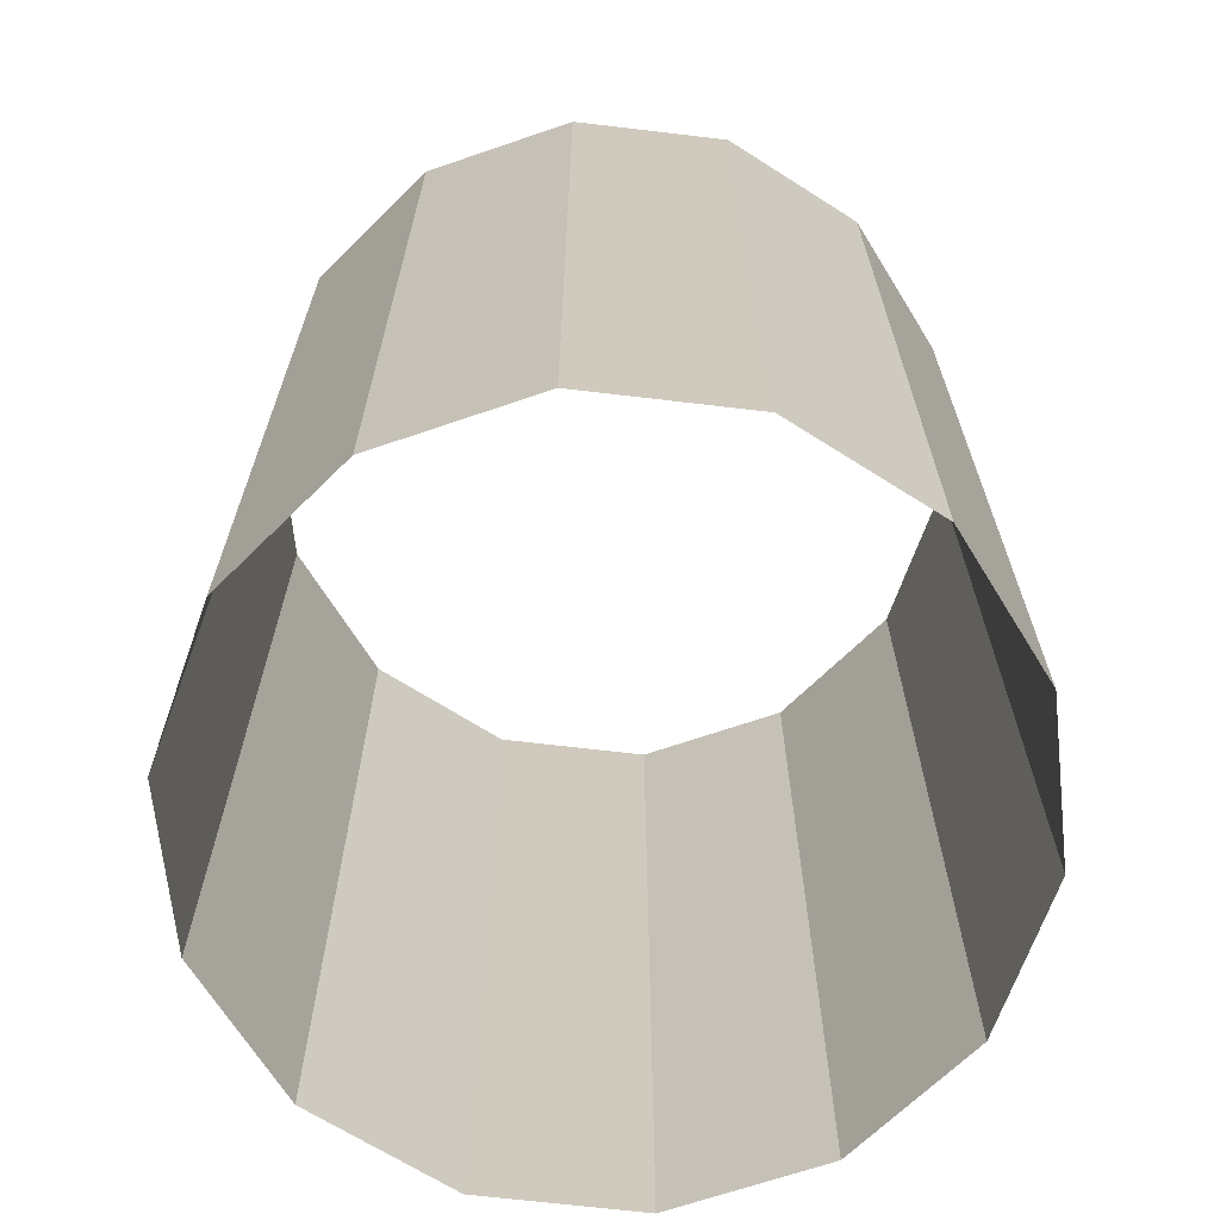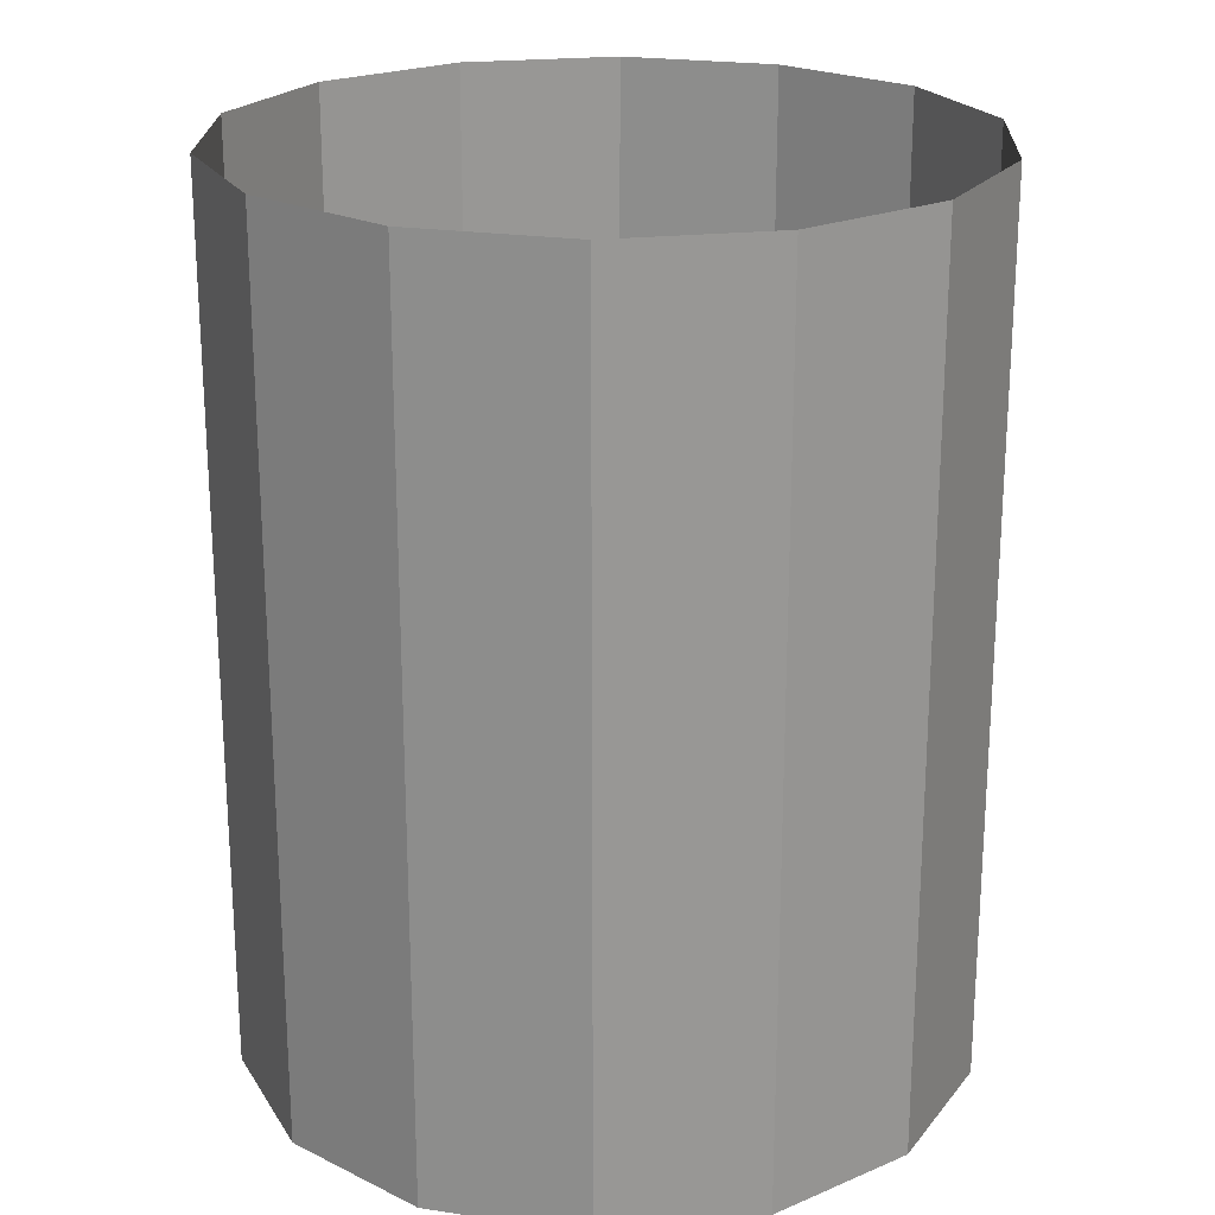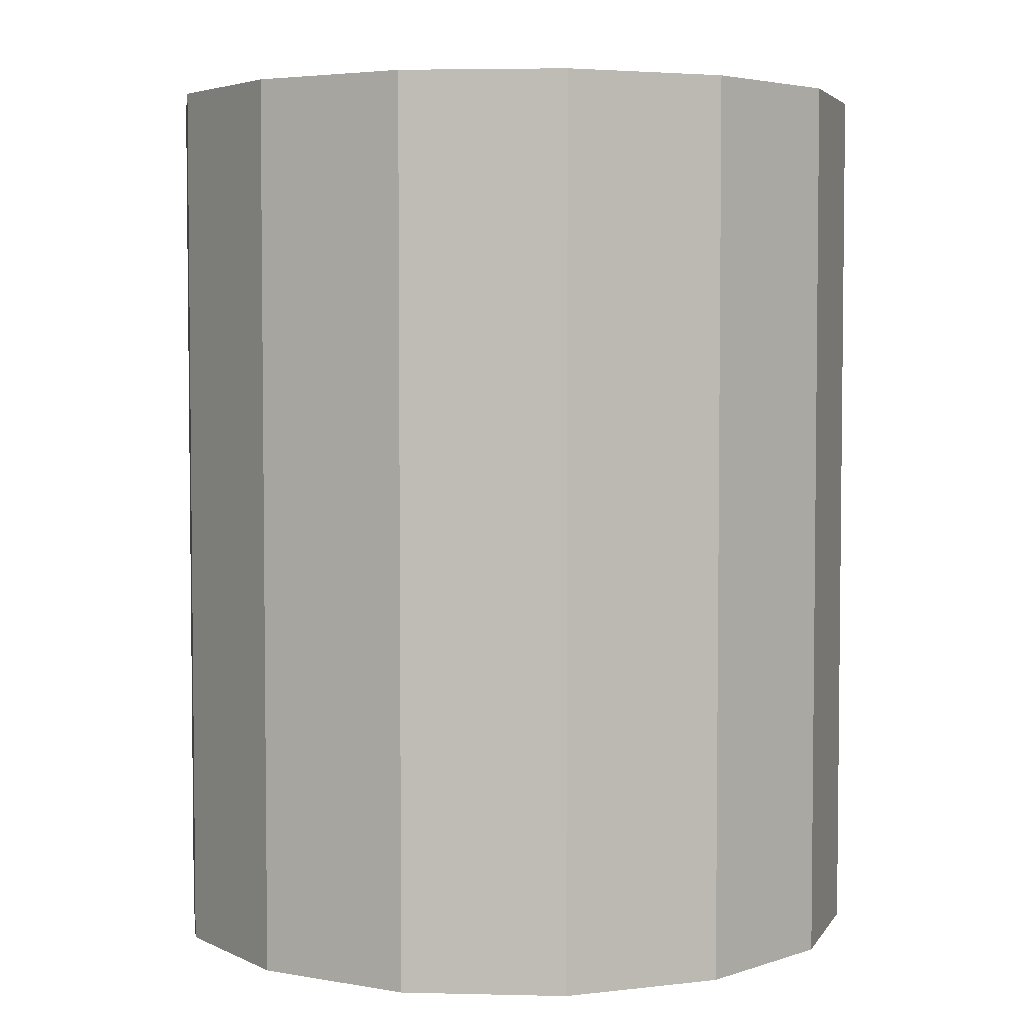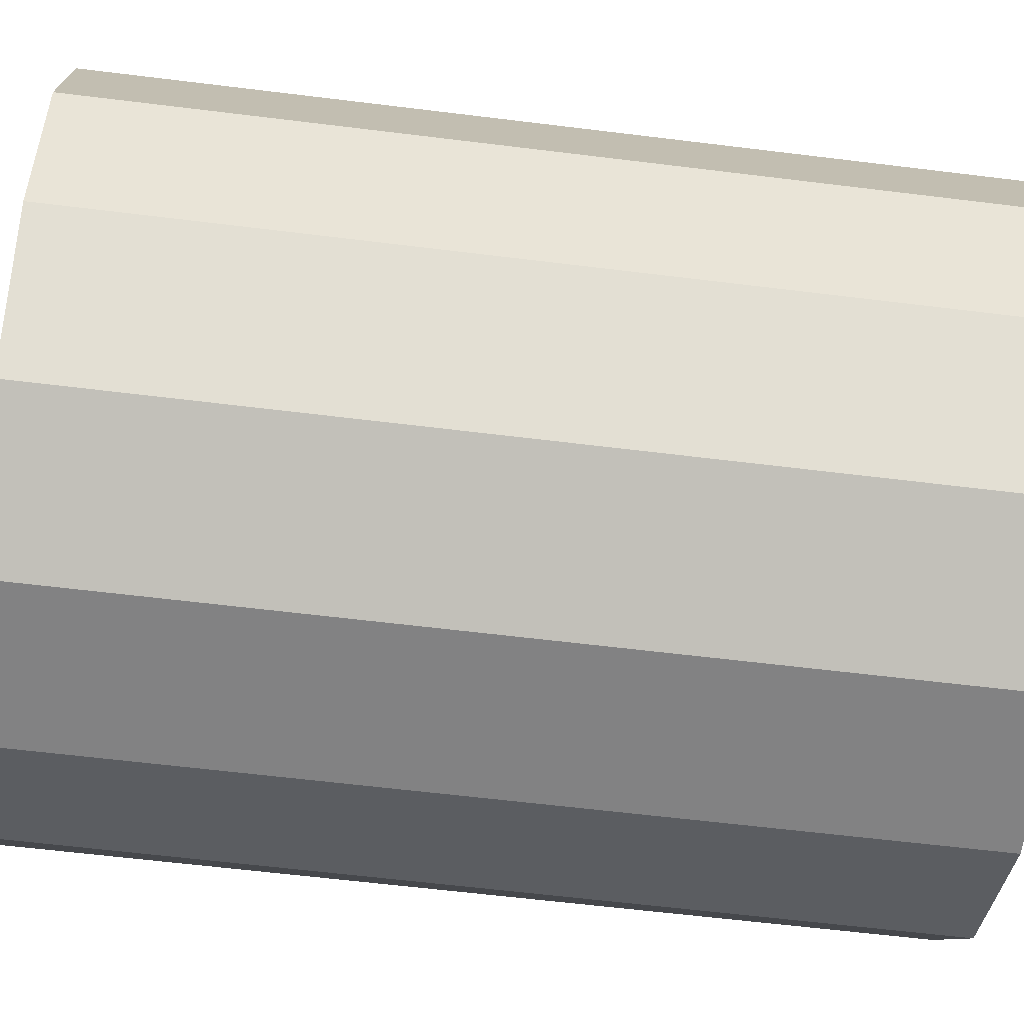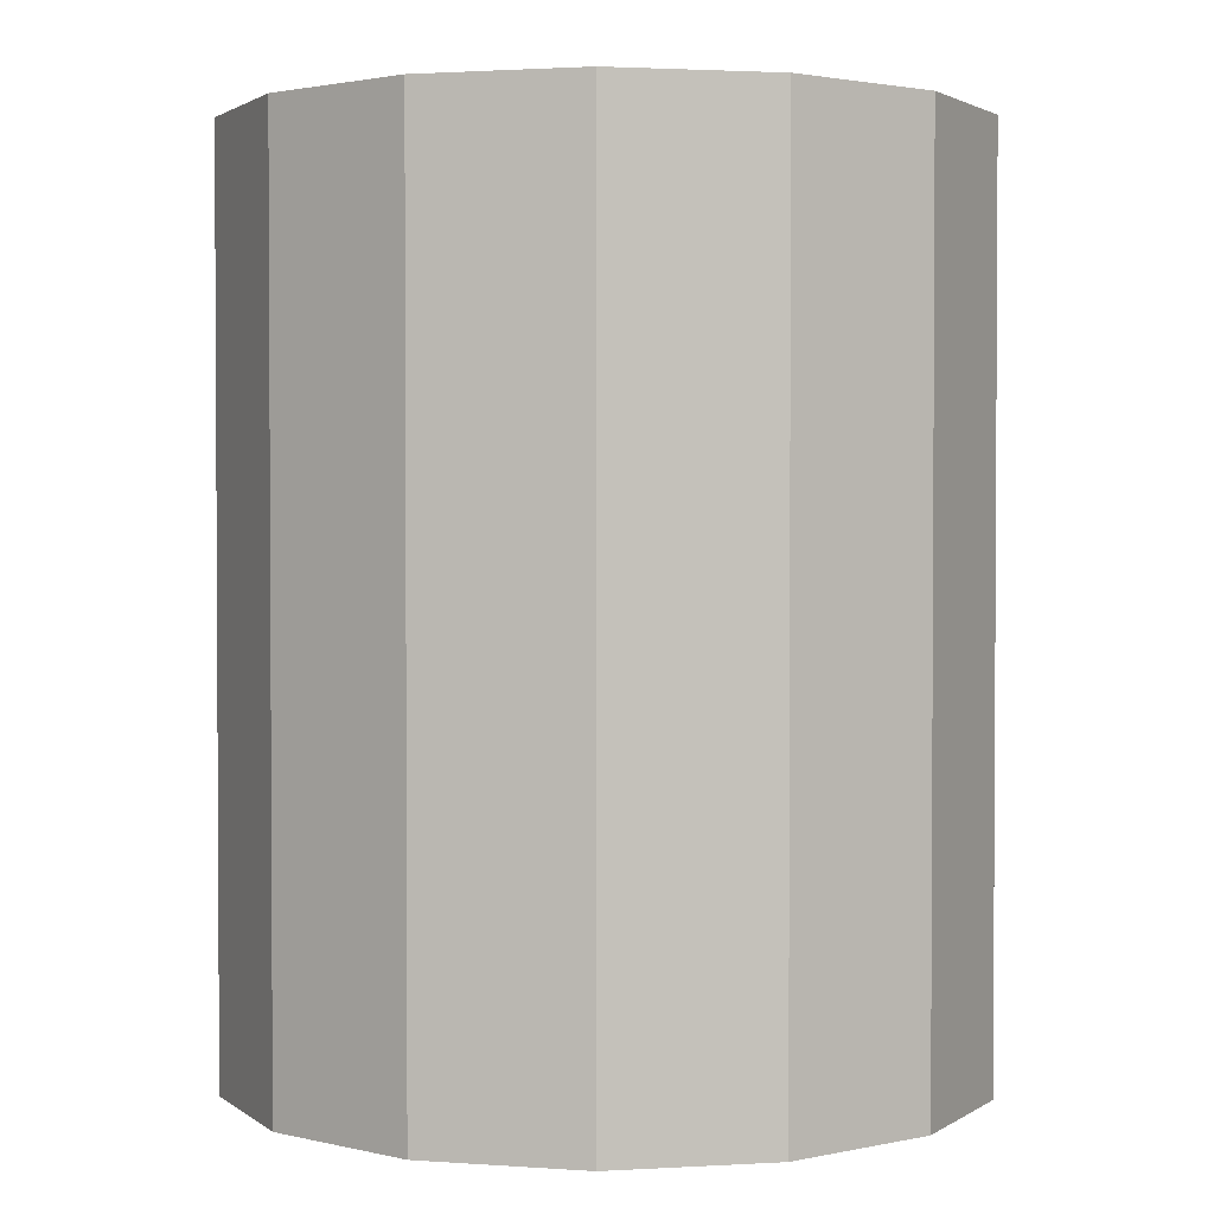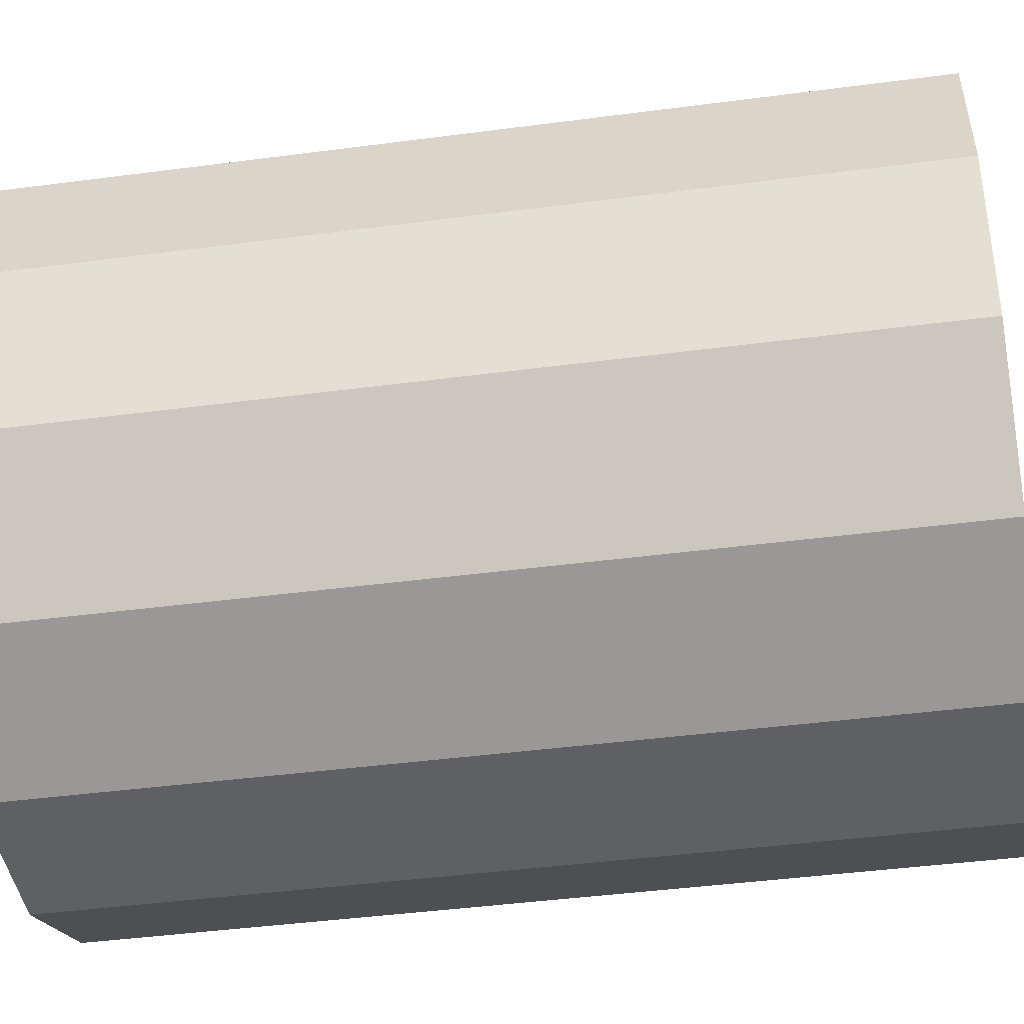
<metadata>
{"format":"obj","ext":"obj","renderer":"f3d","projection":"perspective","resolution":1024,"background":"white","views":[{"elev":-67.6,"azim":147.5,"up":"+Y"},{"elev":22.0,"azim":117.7,"up":"+Y"},{"elev":4.1,"azim":-175.5,"up":"+Y"},{"elev":-60.9,"azim":-97.2,"up":"+Z"},{"elev":2.0,"azim":-11.5,"up":"+Y"},{"elev":-43.7,"azim":98.8,"up":"+Z"}]}
</metadata>
<code>
g FX_Cylinder_01
v 0.06683 0 -0.03219
v 0.06683 0.1825 -0.03219
v 0.04625 0.1825 -0.058
v 0.04625 0 -0.058
v 0.04625 0 -0.058
v 0.04625 0.1825 -0.058
v 0.01651 0.1825 -0.07232
v 0.01651 0 -0.07232
v 0.01651 0 -0.07232
v 0.01651 0.1825 -0.07232
v -0.01651 0.1825 -0.07232
v -0.01651 0 -0.07232
v -0.01651 0 -0.07232
v -0.01651 0.1825 -0.07232
v -0.04625 0.1825 -0.058
v -0.04625 0 -0.058
v -0.04625 0 -0.058
v -0.04625 0.1825 -0.058
v -0.06683 0.1825 -0.03219
v -0.06683 0 -0.03219
v -0.06683 0 -0.03219
v -0.06683 0.1825 -0.03219
v -0.07418 0.1825 -1.547e-08
v -0.07418 0 -1.547e-08
v -0.07418 0 -1.547e-08
v -0.07418 0.1825 -1.547e-08
v -0.06683 0.1825 0.03219
v -0.06683 0 0.03219
v -0.06683 0 0.03219
v -0.06683 0.1825 0.03219
v -0.04625 0.1825 0.058
v -0.04625 0 0.058
v -0.04625 0 0.058
v -0.04625 0.1825 0.058
v -0.01651 0.1825 0.07232
v -0.01651 0 0.07232
v -0.01651 0 0.07232
v -0.01651 0.1825 0.07232
v 0.01651 0.1825 0.07232
v 0.01651 0 0.07232
v 0.01651 0 0.07232
v 0.01651 0.1825 0.07232
v 0.04625 0.1825 0.058
v 0.04625 0 0.058
v 0.04625 0 0.058
v 0.04625 0.1825 0.058
v 0.06683 0.1825 0.03219
v 0.06683 0 0.03219
v 0.06683 0 0.03219
v 0.06683 0.1825 0.03219
v 0.07418 0.1825 -2.211e-09
v 0.07418 0 -2.211e-09
v 0.07418 0 -2.211e-09
v 0.07418 0.1825 -2.211e-09
v 0.06683 0.1825 -0.03219
v 0.06683 0 -0.03219
g FX_Cylinder_01_0
f 3 2 1
f 4 3 1
f 7 6 5
f 8 7 5
f 11 10 9
f 12 11 9
f 15 14 13
f 16 15 13
f 19 18 17
f 20 19 17
f 23 22 21
f 24 23 21
f 27 26 25
f 28 27 25
f 31 30 29
f 32 31 29
f 35 34 33
f 36 35 33
f 39 38 37
f 40 39 37
f 43 42 41
f 44 43 41
f 47 46 45
f 48 47 45
f 51 50 49
f 52 51 49
f 55 54 53
f 56 55 53

</code>
